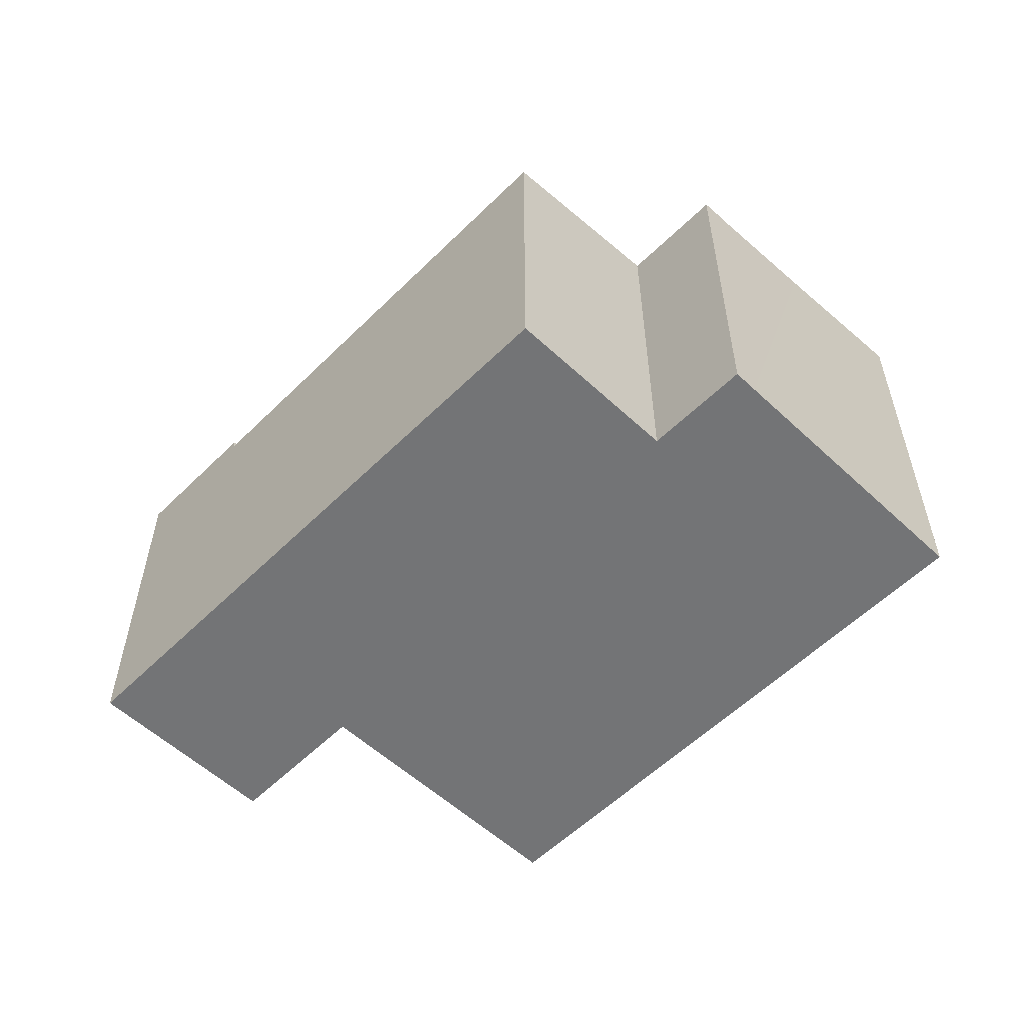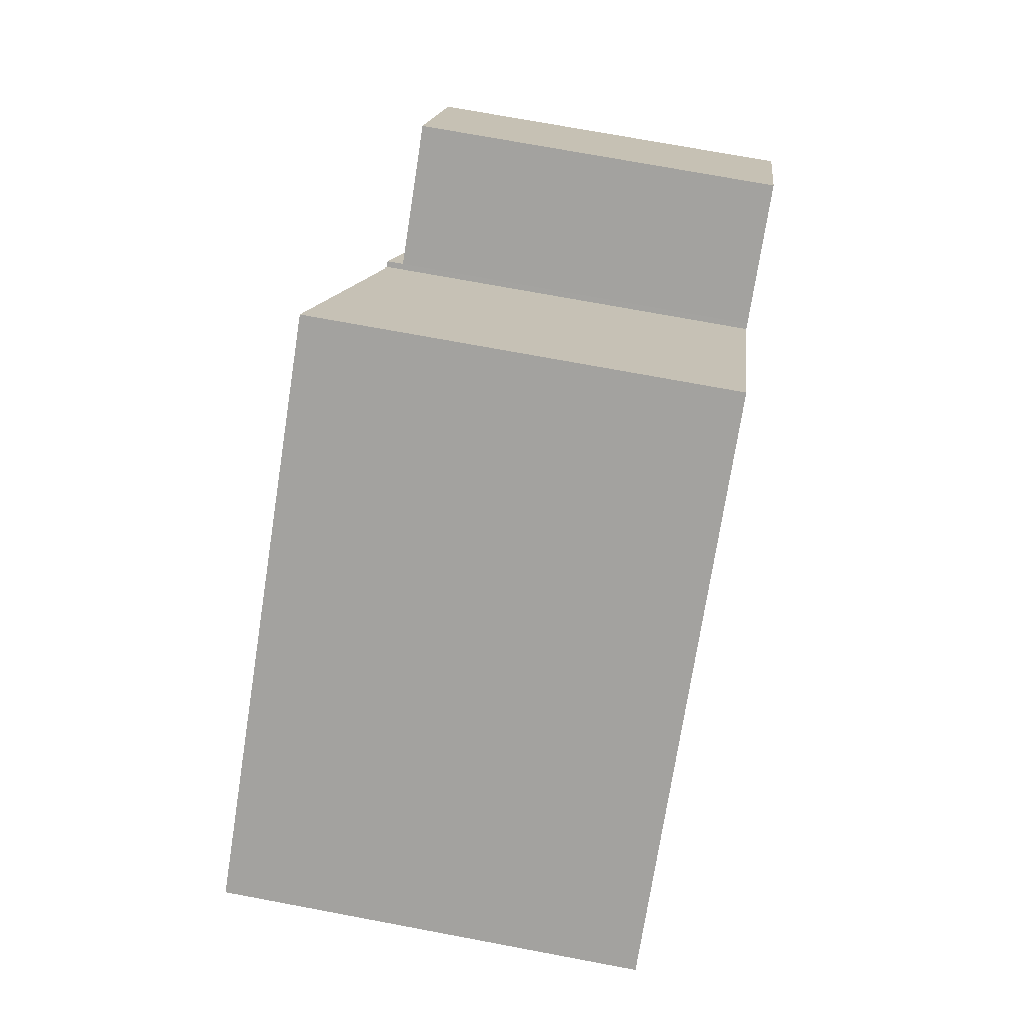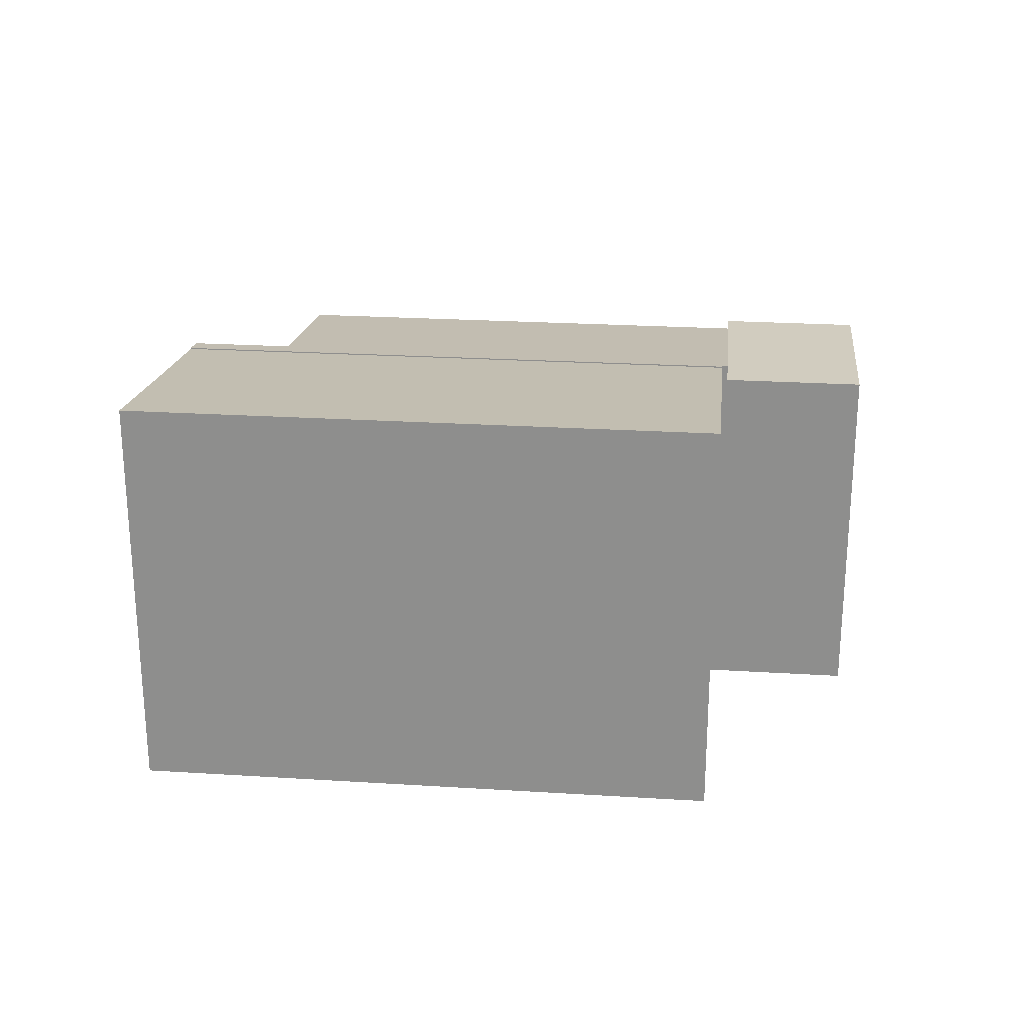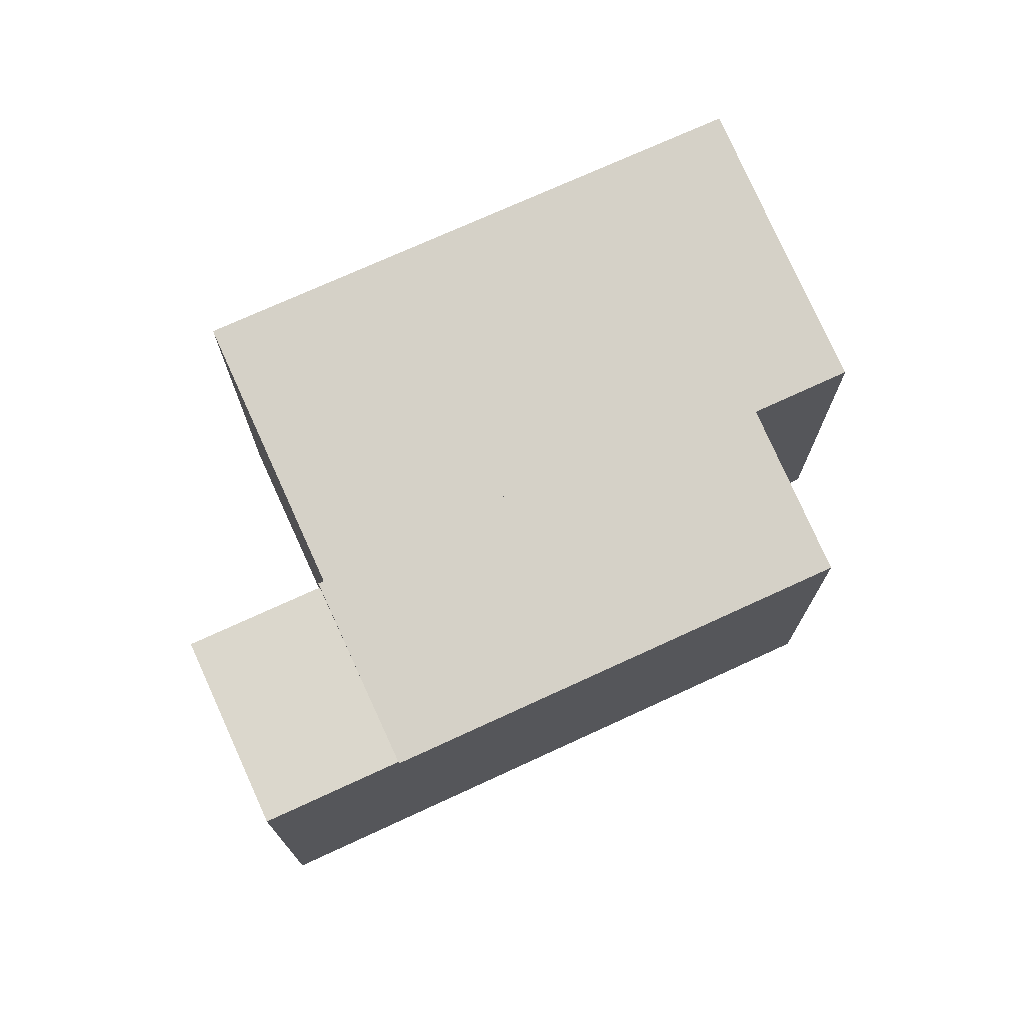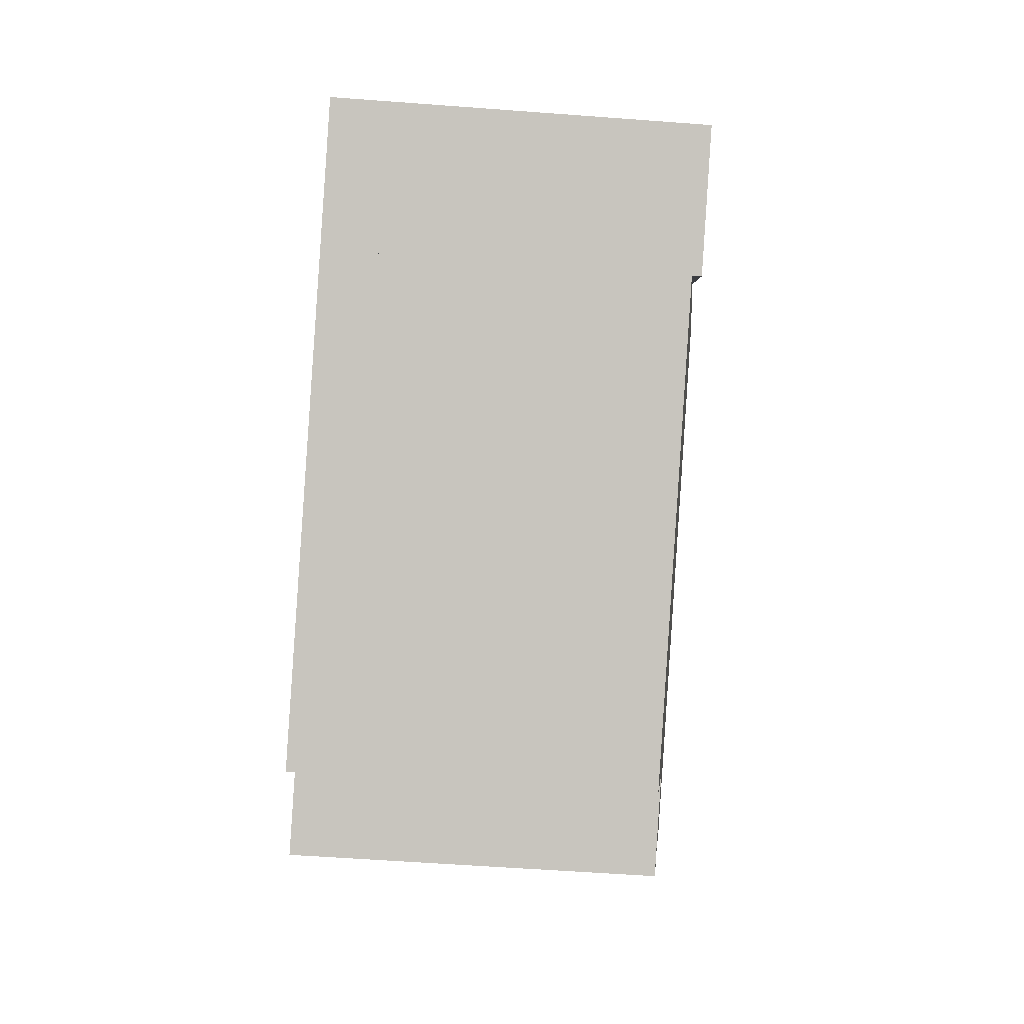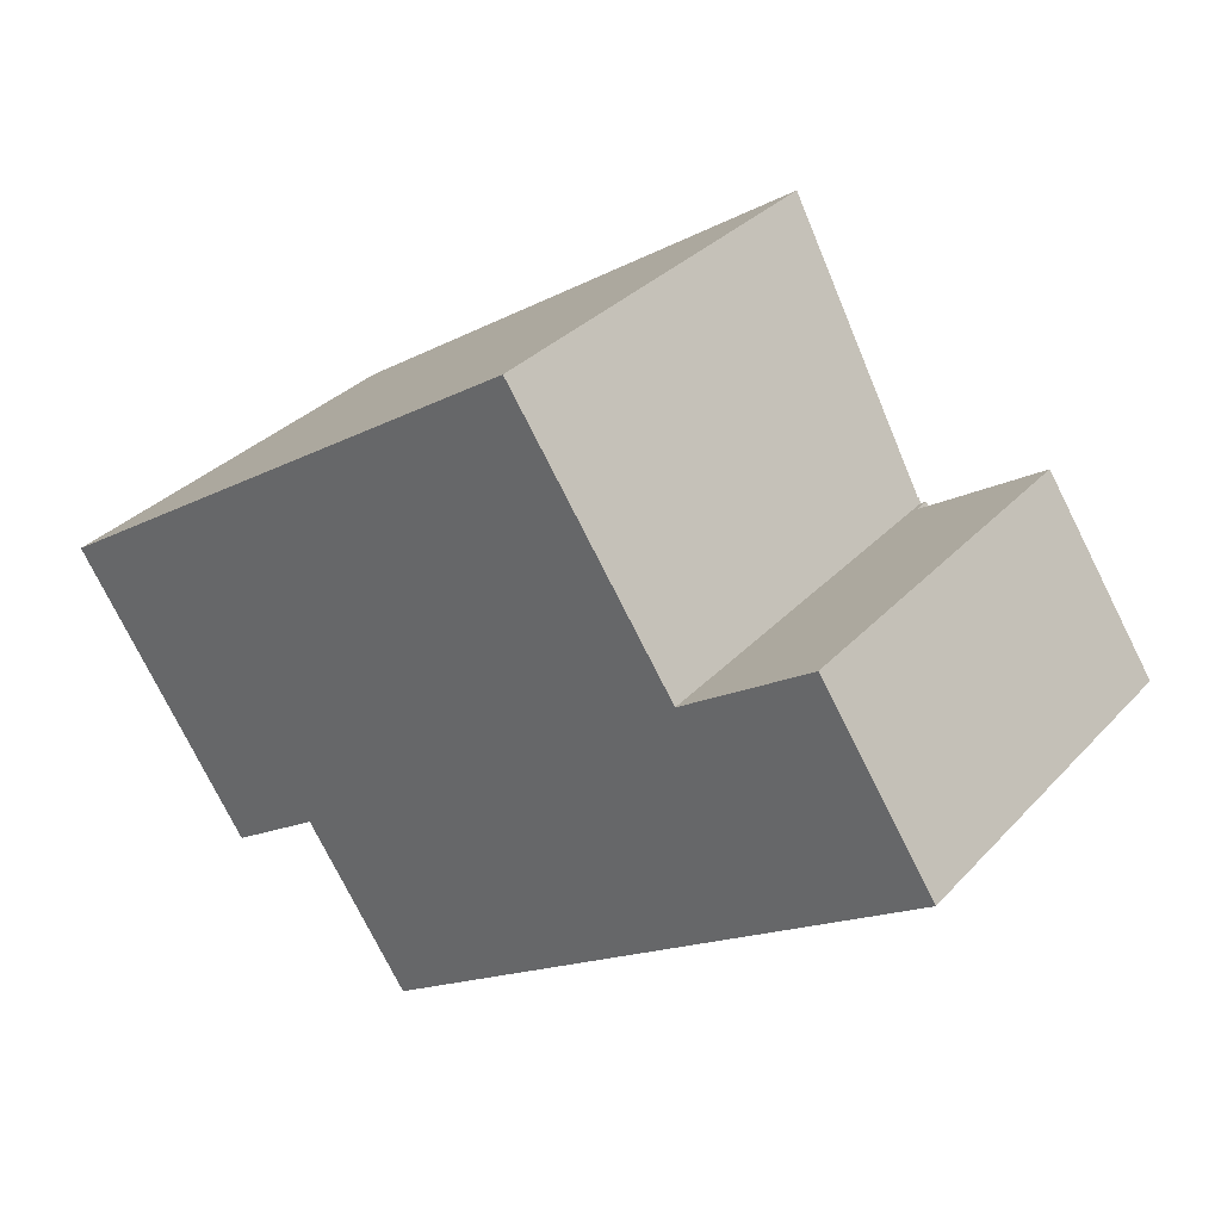
<metadata>
{"format":"obj","ext":"obj","renderer":"f3d","projection":"perspective","resolution":1024,"background":"white","views":[{"elev":-56.1,"azim":-167.9,"up":"+Y"},{"elev":73.0,"azim":-79.4,"up":"+Z"},{"elev":24.2,"azim":-27.8,"up":"+Y"},{"elev":73.3,"azim":121.6,"up":"+Y"},{"elev":-56.5,"azim":85.5,"up":"+Z"},{"elev":33.0,"azim":35.5,"up":"+Z"}]}
</metadata>
<code>
v  13.61 6.769 -0.244
v  16.61 6.769 0.105
v  14.37 6.769 -1.389
v  14.54 6.769 3.232
v  12.29 6.769 1.737
v  12.29 -1.064e-16 1.737
v  14.54 -1.979e-16 3.232
v  16.61 -6.429e-18 0.105
v  14.37 8.505e-17 -1.389
v  13.61 1.494e-17 -0.244
v  9.21 7.734 6.149
v  1.609 7.368 -2.412
v  0 7.734 4.736e-16
v  2.916 7.067 -4.4
v  12.15 7.066 1.759
v  9.21 -3.765e-16 6.149
v  12.15 -1.077e-16 1.759
v  2.916 2.694e-16 -4.4
v  0 0 0
v  1.609 1.477e-16 -2.412
v  14.37 6.592 -1.389
v  6.703 6.592 -6.503
v  4.828 7.028 -3.693
v  2.916 7.089 -4.4
v  3.173 7.029 -4.791
v  12.15 7.089 1.759
v  12.2 7.076 1.676
v  12.29 7.076 1.737
v  12.2 -1.026e-16 1.676
v  6.703 3.982e-16 -6.503
v  3.173 2.934e-16 -4.791
v  4.828 2.261e-16 -3.693
g defaultobject
f 1 2 3
f 2 1 4
f 4 1 5
f 6 4 5
f 4 6 7
f 7 2 4
f 2 7 8
f 8 3 2
f 3 8 9
f 1 6 5
f 6 1 3
f 6 3 10
f 10 3 9
f 6 8 7
f 8 6 10
f 8 10 9
f 11 12 13
f 12 11 14
f 14 11 15
f 16 15 11
f 15 16 17
f 15 18 14
f 18 15 17
f 18 12 14
f 12 18 13
f 13 18 19
f 19 18 20
f 19 11 13
f 11 19 16
f 19 17 16
f 17 19 20
f 17 20 18
f 21 22 23
f 24 23 25
f 23 24 26
f 23 26 27
f 23 27 21
f 27 1 21
f 1 27 28
f 6 1 28
f 1 6 21
f 21 6 9
f 9 6 10
f 17 27 26
f 27 17 29
f 9 22 21
f 22 9 30
f 23 31 25
f 31 23 32
f 22 32 23
f 32 22 30
f 25 18 24
f 18 25 31
f 18 26 24
f 26 18 17
f 29 28 27
f 28 29 6
f 31 17 18
f 17 31 32
f 17 32 30
f 17 30 29
f 29 30 9
f 29 9 10
f 29 10 6

</code>
